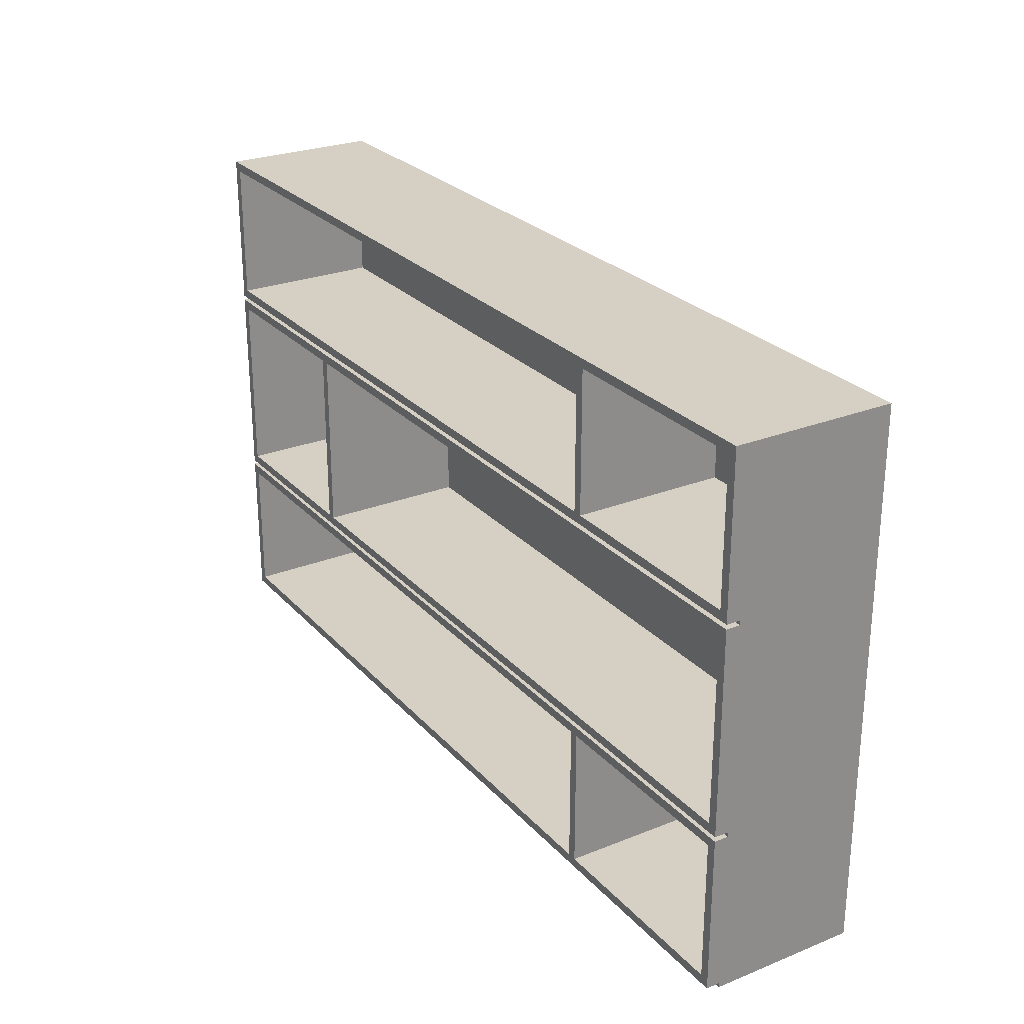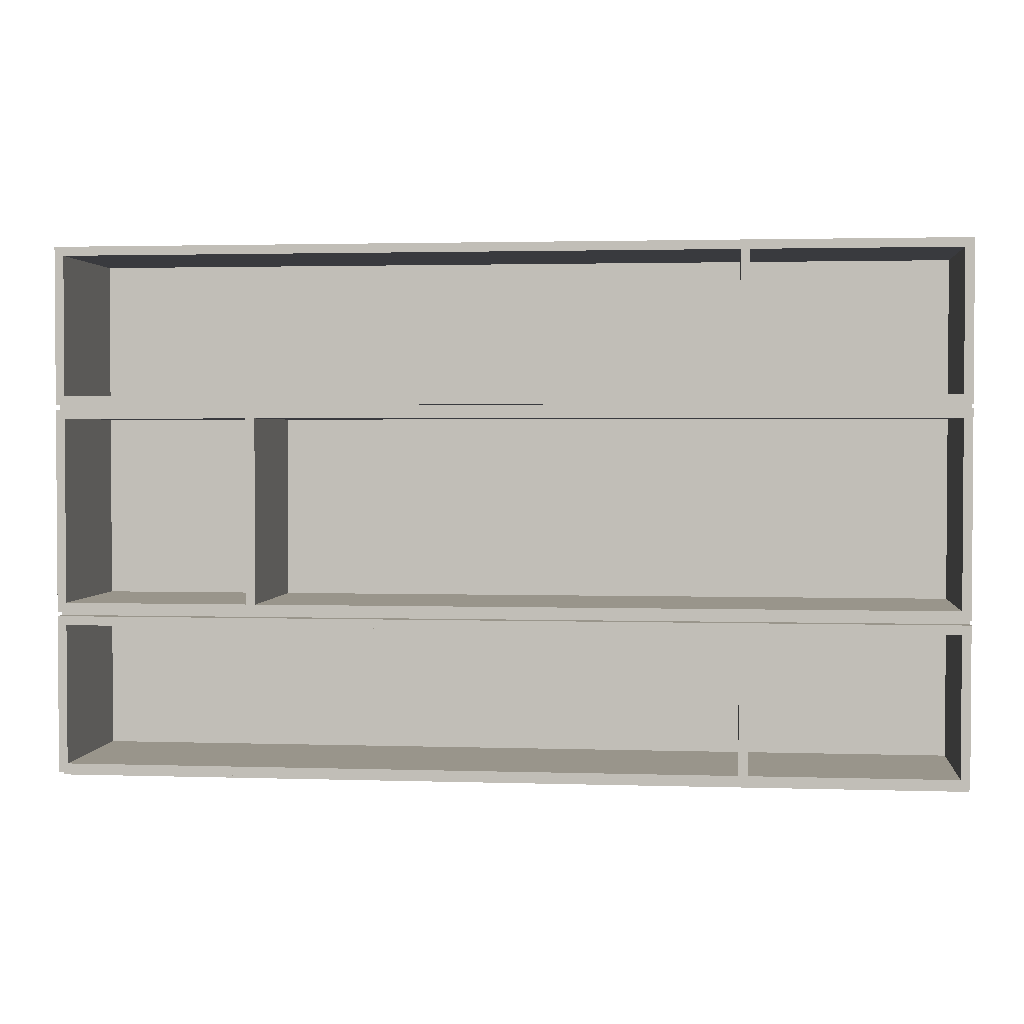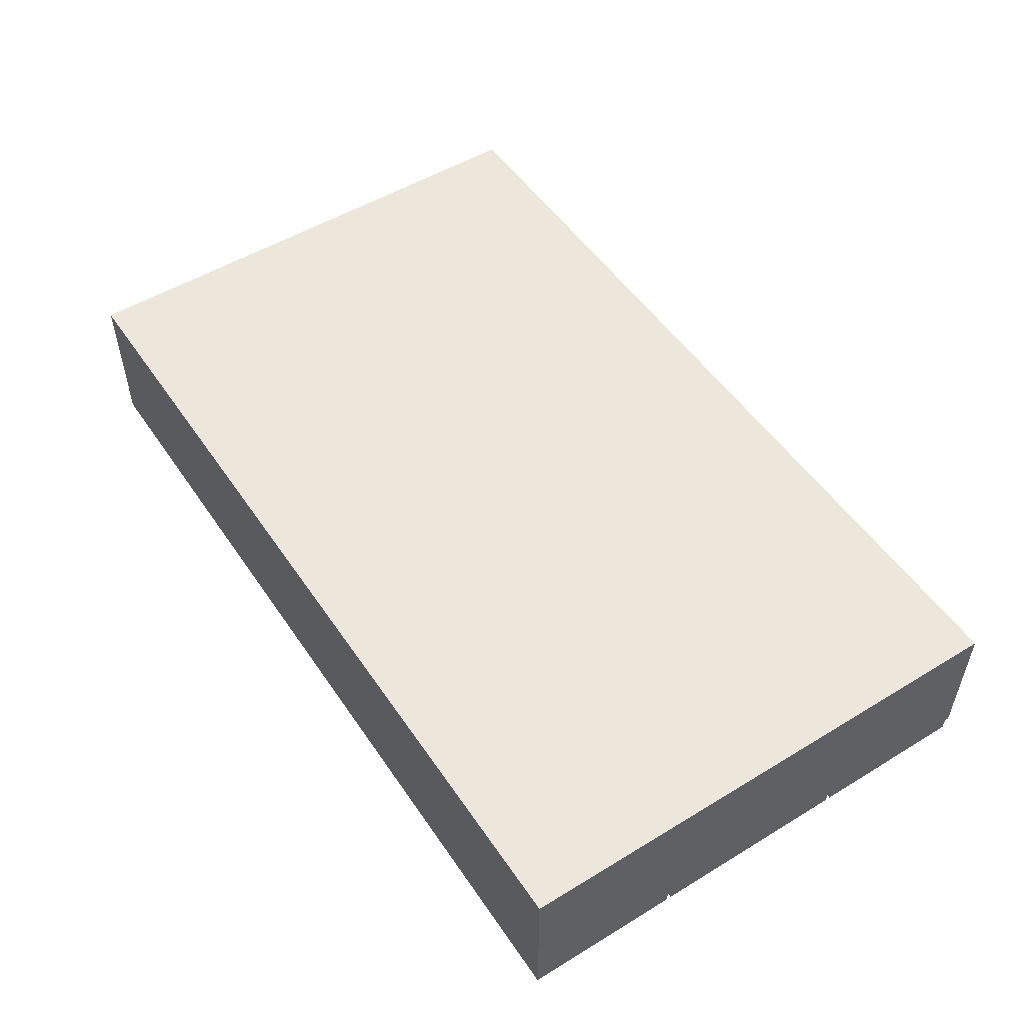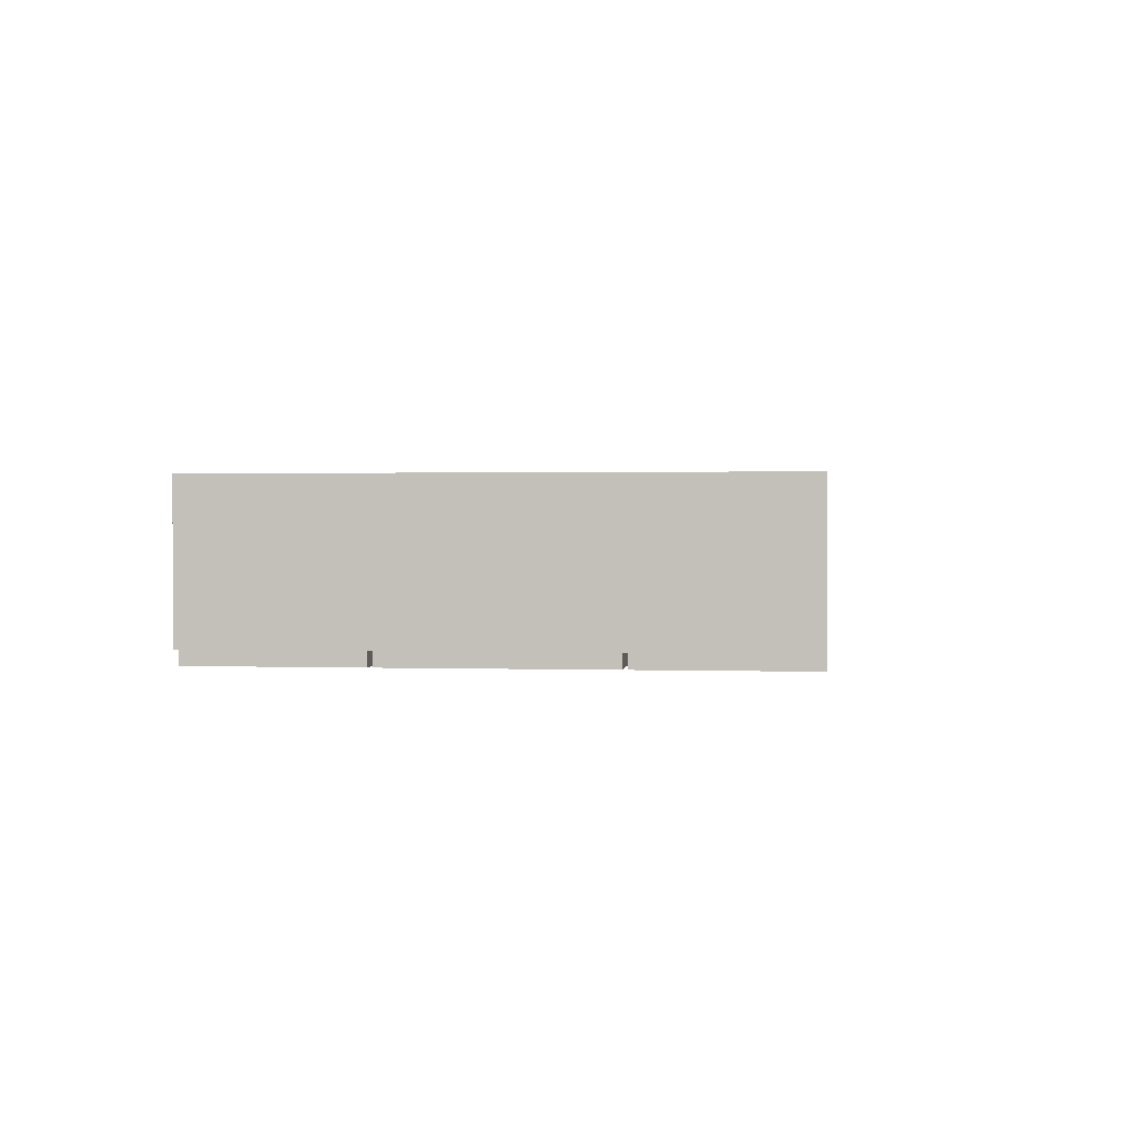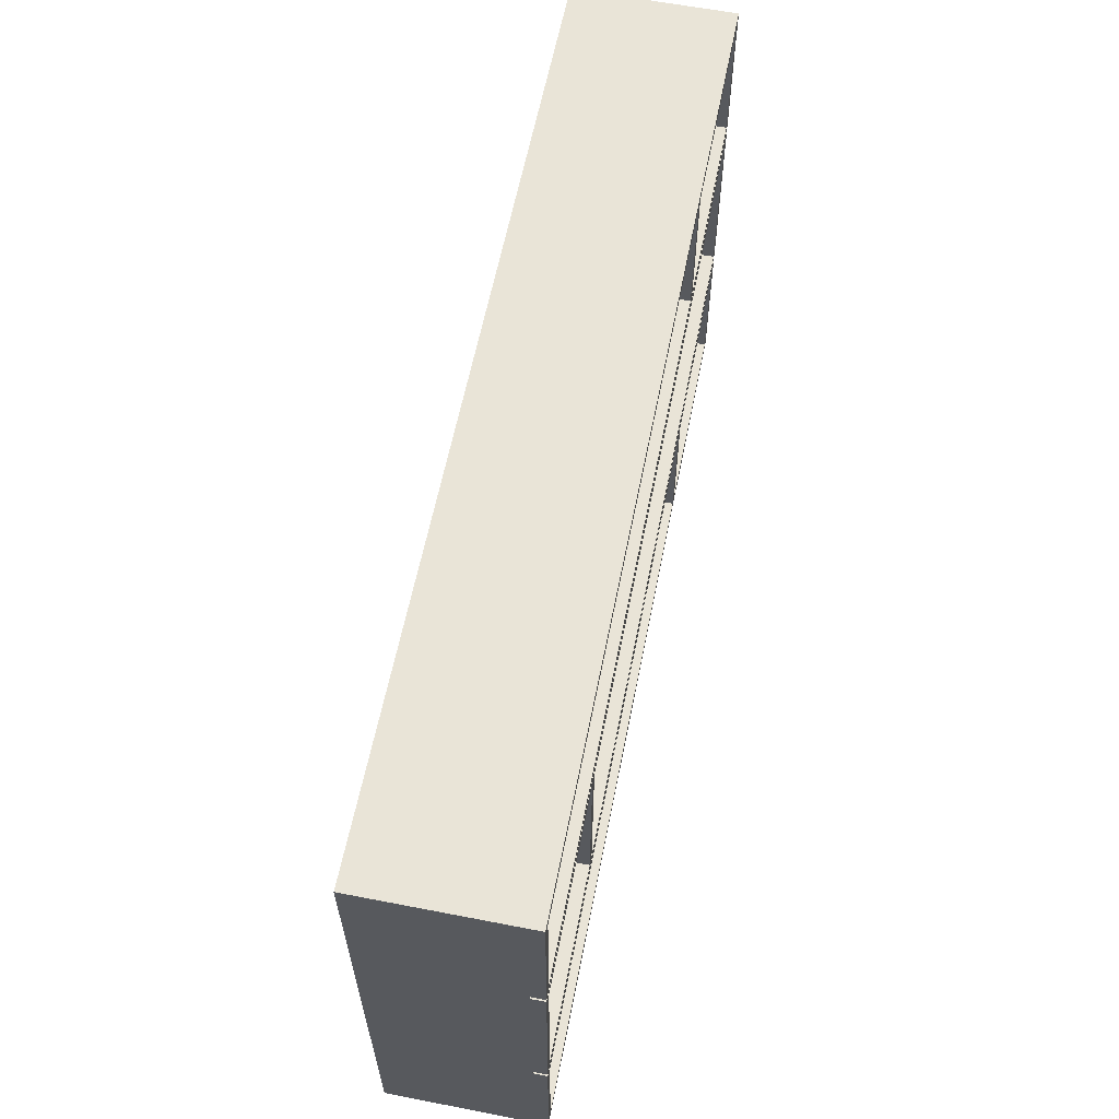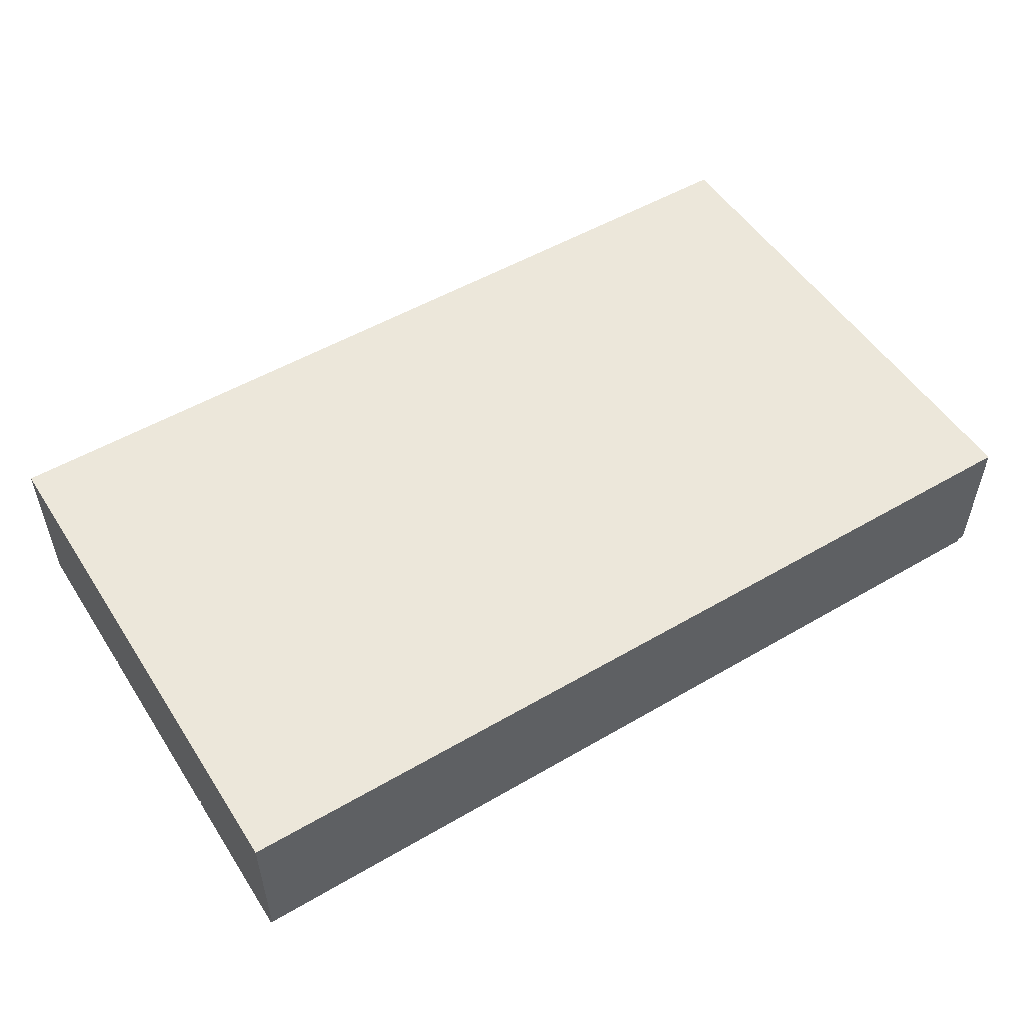
<metadata>
{"format":"obj","ext":"obj","renderer":"f3d","projection":"perspective","resolution":1024,"background":"white","views":[{"elev":26.3,"azim":-122.1,"up":"+Y"},{"elev":2.2,"azim":-173.6,"up":"+Y"},{"elev":52.0,"azim":-123.3,"up":"+Z"},{"elev":1.0,"azim":96.9,"up":"+Z"},{"elev":60.8,"azim":101.2,"up":"+Y"},{"elev":52.1,"azim":-32.2,"up":"+Z"}]}
</metadata>
<code>
v -0.4139 -0.2384 0.08807
v 0.4377 -0.2384 -0.04819
v 0.4377 -0.2384 0.08807
v -0.4139 -0.2384 -0.04819
v 0.4377 -0.08506 0.08807
v -0.4139 -0.2341 -0.04819
v 0.4377 -0.2341 -0.04819
v -0.4139 -0.08506 0.08807
v -0.4139 -0.08506 -0.04819
v 0.4377 -0.08506 -0.04819
v 0.4377 0.1108 0.08807
v -0.4139 -0.08506 -0.06097
v 0.4377 -0.2341 -0.06097
v -0.4139 0.1108 0.08807
v -0.4139 -0.0808 -0.04819
v -0.4139 -0.2341 -0.06097
v 0.4377 -0.08506 -0.06097
v 0.4377 -0.0808 -0.04819
v 0.4377 0.2641 0.08807
v -0.4139 0.1108 -0.04819
v -0.4054 -0.2256 -0.06097
v 0.4292 -0.2256 -0.06097
v 0.4377 0.1108 -0.04819
v -0.4139 0.2641 0.08807
v -0.4139 0.1151 -0.04819
v -0.4139 0.1108 -0.06097
v -0.4054 -0.09358 -0.06097
v 0.4292 -0.09358 -0.06097
v -0.2138 -0.2256 -0.06097
v -0.2053 -0.2256 -0.06097
v 0.4377 -0.0808 -0.06097
v -0.4139 0.2641 -0.06097
v 0.4377 0.1151 -0.04819
v -0.4139 -0.0808 -0.06097
v -0.4054 -0.09358 0.07956
v -0.2138 -0.2256 0.07956
v 0.4292 -0.2256 0.07956
v 0.4377 0.1108 -0.06097
v 0.4377 0.2641 -0.06097
v 0.4377 0.1151 -0.06097
v -0.4054 -0.07229 -0.06097
v -0.2053 -0.09358 -0.06097
v -0.4054 -0.2256 0.07956
v -0.2138 -0.09358 -0.06097
v -0.2053 -0.2256 0.07956
v 0.4292 -0.09358 0.07956
v 0.4292 -0.07229 -0.06097
v 0.4292 0.2556 -0.06097
v -0.4139 0.1151 -0.06097
v 0.4292 0.1023 -0.06097
v -0.4054 0.1023 -0.06097
v -0.2053 -0.09358 0.07956
v -0.2138 -0.09358 0.07956
v 0.2546 -0.07229 -0.06097
v 0.4292 0.1236 -0.06097
v -0.2053 0.2556 -0.06097
v -0.4054 0.1236 -0.06097
v 0.2546 0.1023 -0.06097
v 0.2461 0.1023 -0.06097
v -0.4054 0.1023 0.07956
v 0.4292 -0.07229 0.07956
v 0.2461 -0.07229 -0.06097
v -0.2053 0.1236 -0.06097
v 0.4292 0.1236 0.07956
v -0.2138 0.2556 -0.06097
v -0.2053 0.2556 0.07956
v -0.4054 0.2556 -0.06097
v 0.2546 0.1023 0.07956
v -0.4054 -0.07229 0.07956
v 0.2546 -0.07229 0.07956
v 0.4292 0.1023 0.07956
v 0.2461 -0.07229 0.07956
v -0.2138 0.1236 -0.06097
v 0.4292 0.2556 0.07956
v -0.4054 0.2556 0.07956
v 0.2461 0.1023 0.07956
v 0.4292 -0.08932 0.07956
v -0.2053 0.1236 0.07956
v -0.2138 0.1236 0.07956
v -0.4054 0.1236 0.07956
v 0.2546 -0.08932 0.07956
v -0.2138 0.2556 0.07956
g mesh1_mesh1-geometry
f 1 2 3
f 2 1 4
f 3 2 1
f 4 1 2
f 2 5 3
f 3 5 2
f 5 1 3
f 3 1 5
f 1 6 4
f 4 6 1
f 6 2 4
f 4 2 6
f 7 5 2
f 2 5 7
f 1 5 8
f 8 5 1
f 6 1 9
f 9 1 6
f 2 6 7
f 7 6 2
f 7 10 5
f 5 10 7
f 11 8 5
f 5 8 11
f 5 9 8
f 8 9 5
f 9 1 8
f 8 1 9
f 12 6 9
f 9 6 12
f 6 13 7
f 7 13 6
f 13 10 7
f 7 10 13
f 10 11 5
f 5 11 10
f 9 5 10
f 10 5 9
f 8 11 14
f 14 11 8
f 8 15 9
f 9 15 8
f 6 12 16
f 16 12 6
f 10 12 9
f 9 12 10
f 13 6 16
f 16 6 13
f 10 13 17
f 17 13 10
f 18 11 10
f 10 11 18
f 15 10 9
f 9 10 15
f 19 14 11
f 11 14 19
f 11 20 14
f 14 20 11
f 20 8 14
f 14 8 20
f 15 8 20
f 20 8 15
f 21 16 12
f 12 16 21
f 12 10 17
f 17 10 12
f 16 21 13
f 13 21 16
f 13 22 17
f 17 22 13
f 18 23 11
f 11 23 18
f 10 15 18
f 18 15 10
f 14 19 24
f 24 19 14
f 23 19 11
f 11 19 23
f 20 11 23
f 23 11 20
f 14 25 20
f 20 25 14
f 26 15 20
f 20 15 26
f 21 12 27
f 27 12 21
f 17 28 12
f 12 28 17
f 13 21 29
f 29 21 13
f 22 13 30
f 30 13 22
f 17 22 28
f 28 22 17
f 31 23 18
f 18 23 31
f 15 31 18
f 18 31 15
f 19 32 24
f 24 32 19
f 24 25 14
f 14 25 24
f 33 19 23
f 23 19 33
f 23 26 20
f 20 26 23
f 25 23 20
f 20 23 25
f 15 26 34
f 34 26 15
f 27 12 28
f 28 12 27
f 35 21 27
f 27 21 35
f 21 36 29
f 29 36 21
f 30 13 29
f 29 13 30
f 30 37 22
f 22 37 30
f 37 28 22
f 22 28 37
f 23 31 38
f 38 31 23
f 31 15 34
f 34 15 31
f 32 19 39
f 39 19 32
f 32 25 24
f 24 25 32
f 40 19 33
f 33 19 40
f 23 25 33
f 33 25 23
f 26 23 38
f 38 23 26
f 41 34 26
f 26 34 41
f 42 27 28
f 28 27 42
f 21 35 43
f 43 35 21
f 44 35 27
f 27 35 44
f 36 21 43
f 43 21 36
f 36 44 29
f 29 44 36
f 44 30 29
f 29 30 44
f 37 30 45
f 45 30 37
f 28 37 46
f 46 37 28
f 31 47 38
f 38 47 31
f 34 41 31
f 31 41 34
f 19 40 39
f 39 40 19
f 39 48 32
f 32 48 39
f 25 32 49
f 49 32 25
f 25 40 33
f 33 40 25
f 38 50 26
f 26 50 38
f 41 26 51
f 51 26 41
f 42 44 27
f 27 44 42
f 28 52 42
f 42 52 28
f 53 43 35
f 35 43 53
f 35 44 53
f 53 44 35
f 43 53 36
f 36 53 43
f 44 36 53
f 53 36 44
f 30 44 42
f 42 44 30
f 30 52 45
f 45 52 30
f 52 37 45
f 45 37 52
f 37 52 46
f 46 52 37
f 52 28 46
f 46 28 52
f 47 31 54
f 54 31 47
f 38 47 50
f 50 47 38
f 31 41 54
f 54 41 31
f 40 55 39
f 39 55 40
f 39 55 48
f 48 55 39
f 56 32 48
f 48 32 56
f 57 49 32
f 32 49 57
f 40 25 49
f 49 25 40
f 58 26 50
f 50 26 58
f 51 26 59
f 59 26 51
f 60 41 51
f 51 41 60
f 52 30 42
f 42 30 52
f 54 61 47
f 47 61 54
f 61 50 47
f 47 50 61
f 62 54 41
f 41 54 62
f 55 40 63
f 63 40 55
f 64 48 55
f 55 48 64
f 65 32 56
f 56 32 65
f 48 66 56
f 56 66 48
f 49 57 40
f 40 57 49
f 57 32 67
f 67 32 57
f 59 26 58
f 58 26 59
f 50 68 58
f 58 68 50
f 59 60 51
f 51 60 59
f 41 60 69
f 69 60 41
f 61 54 70
f 70 54 61
f 50 61 71
f 71 61 50
f 54 62 58
f 58 62 54
f 41 72 62
f 62 72 41
f 63 40 73
f 73 40 63
f 63 64 55
f 55 64 63
f 48 64 74
f 74 64 48
f 67 32 65
f 65 32 67
f 63 65 56
f 56 65 63
f 66 48 74
f 74 48 66
f 66 63 56
f 56 63 66
f 40 57 73
f 73 57 40
f 75 57 67
f 67 57 75
f 58 62 59
f 59 62 58
f 68 50 71
f 71 50 68
f 68 54 58
f 58 54 68
f 60 59 76
f 76 59 60
f 60 72 69
f 69 72 60
f 72 41 69
f 69 41 72
f 54 68 70
f 70 68 54
f 77 70 61
f 61 70 77
f 68 61 70
f 70 61 68
f 61 68 71
f 71 68 61
f 72 59 62
f 62 59 72
f 65 63 73
f 73 63 65
f 64 63 78
f 78 63 64
f 64 66 74
f 74 66 64
f 65 75 67
f 67 75 65
f 63 66 78
f 78 66 63
f 57 79 73
f 73 79 57
f 57 75 80
f 80 75 57
f 59 72 76
f 76 72 59
f 72 60 76
f 76 60 72
f 70 77 81
f 81 77 70
f 79 65 73
f 73 65 79
f 66 64 78
f 78 64 66
f 75 65 82
f 82 65 75
f 79 57 80
f 80 57 79
f 82 80 75
f 75 80 82
f 65 79 82
f 82 79 65
f 80 82 79
f 79 82 80

</code>
